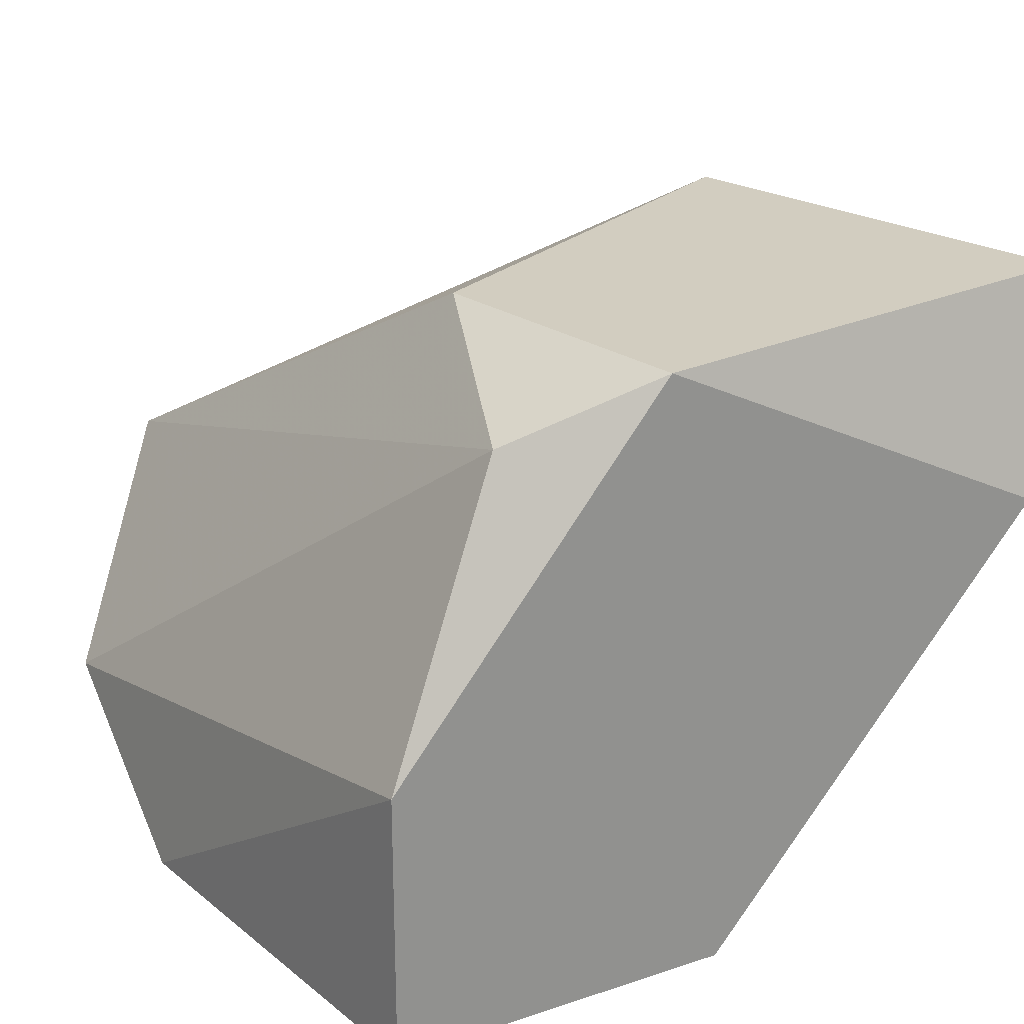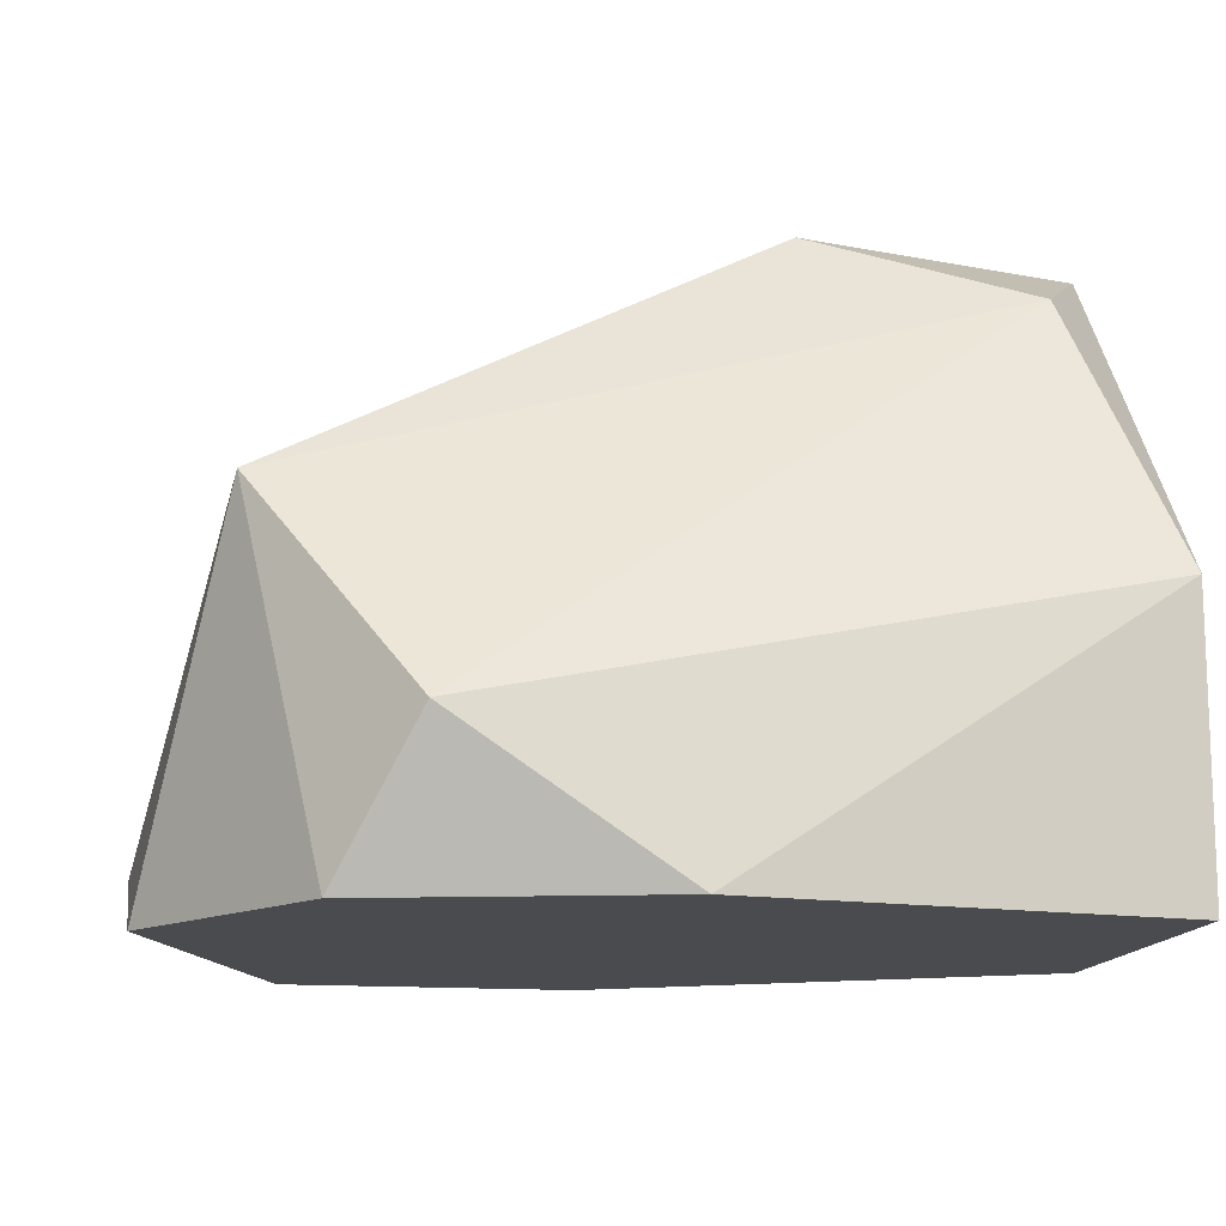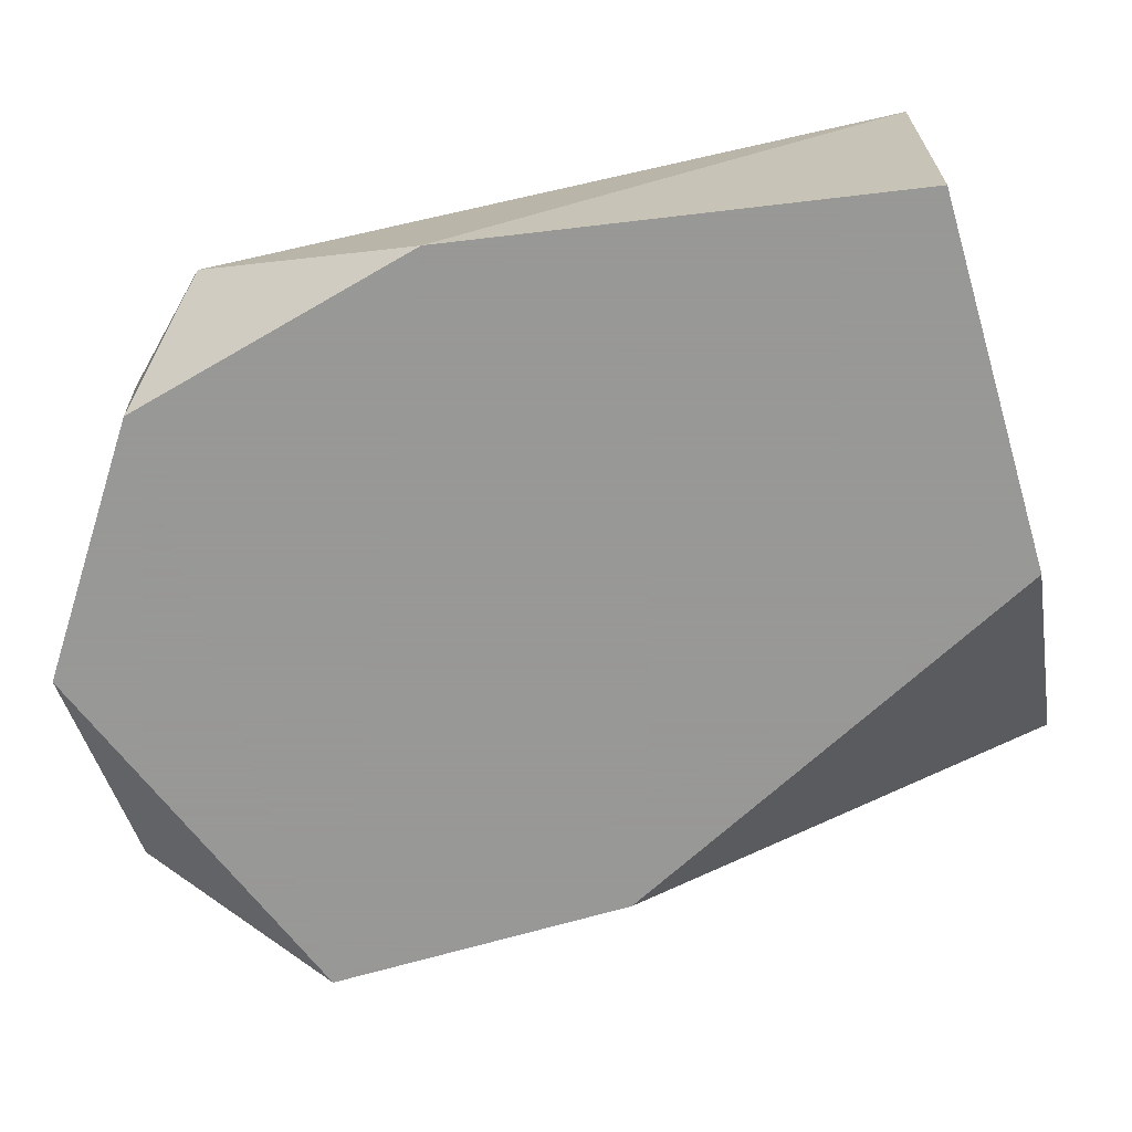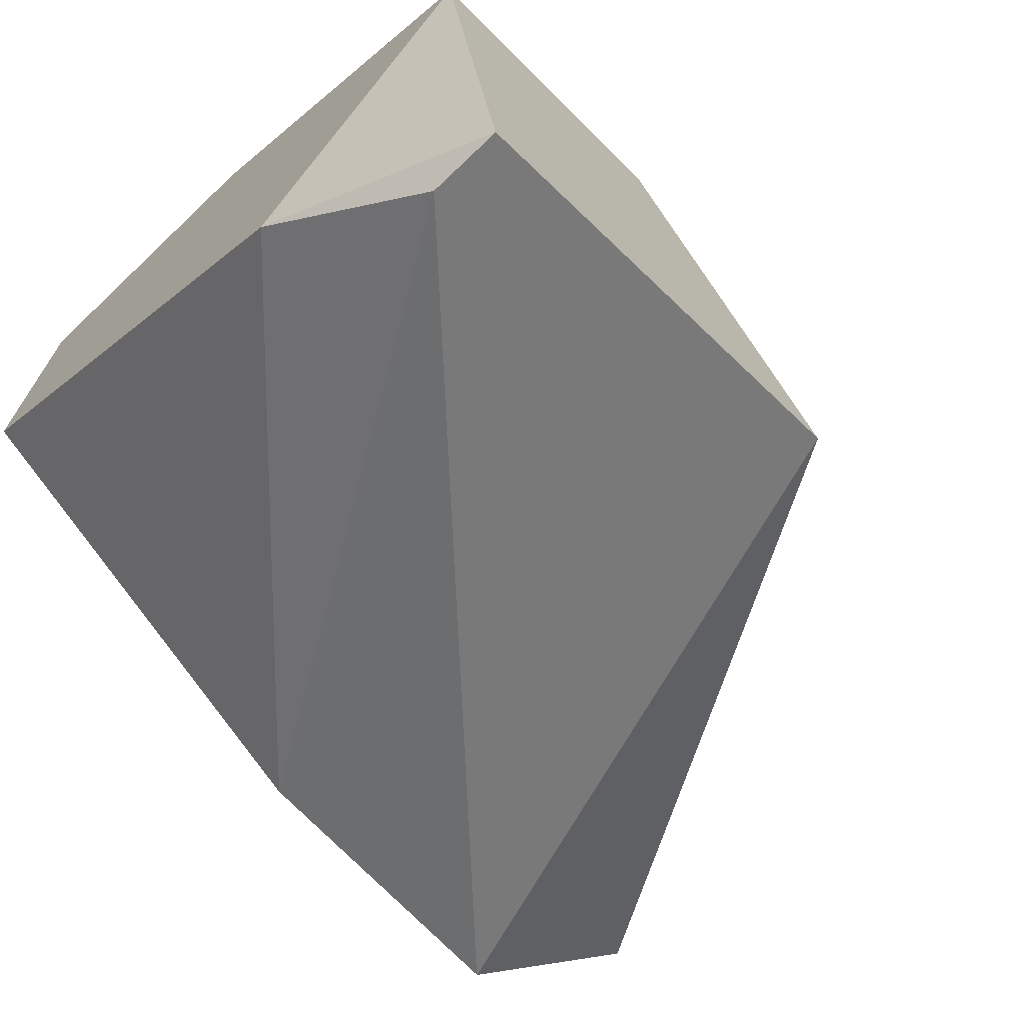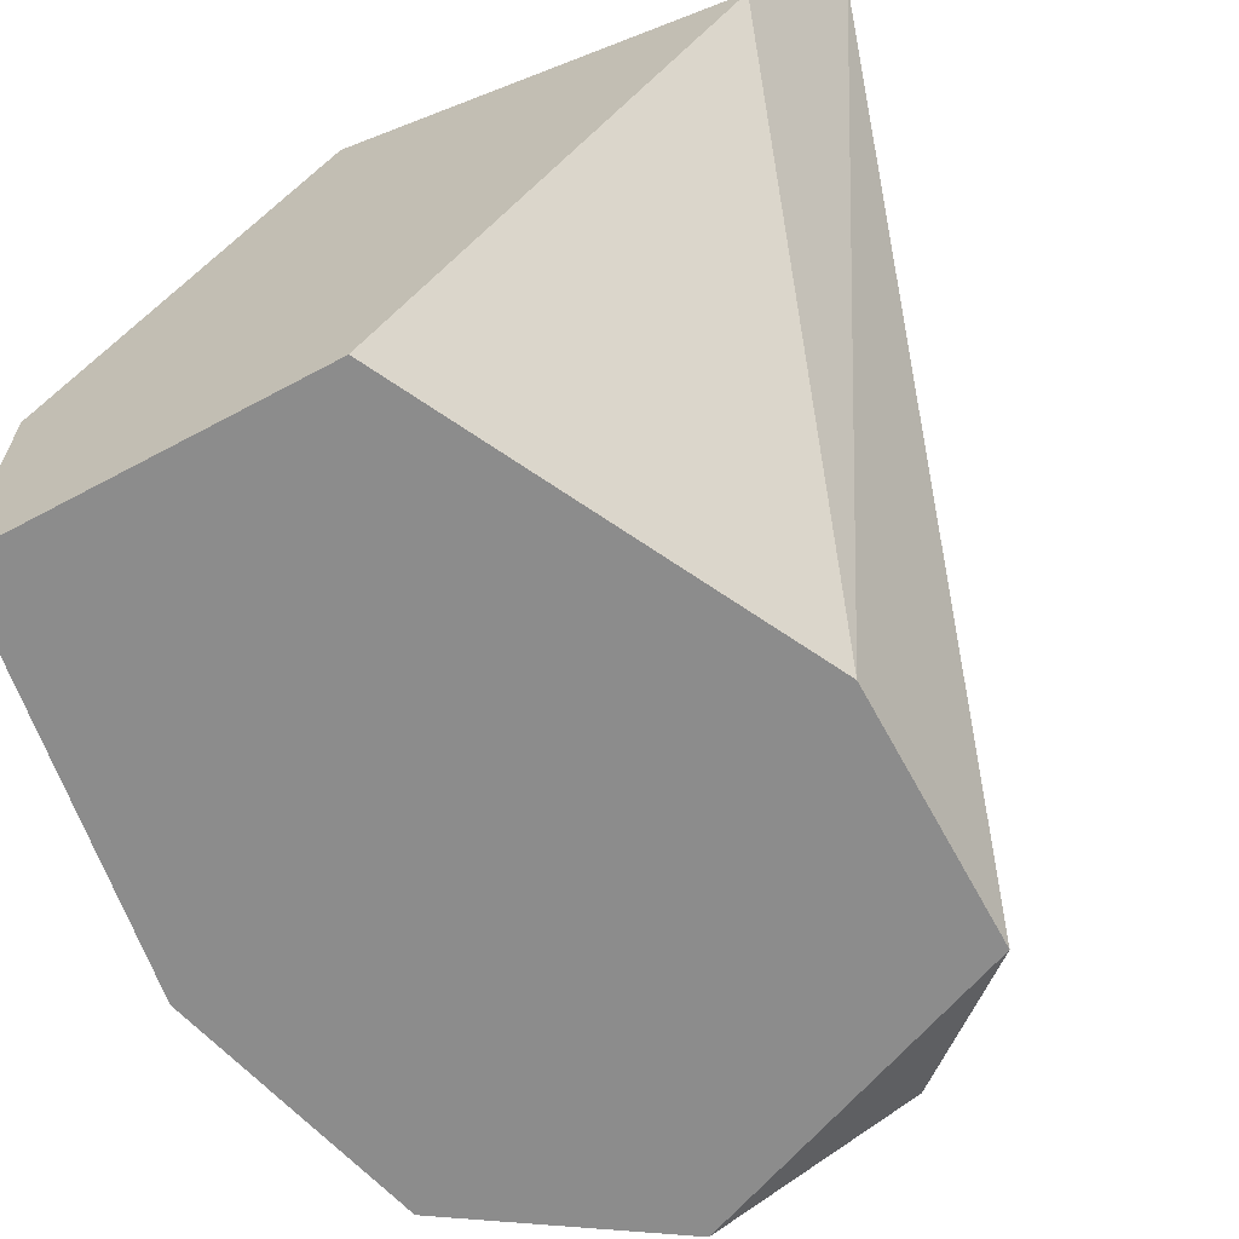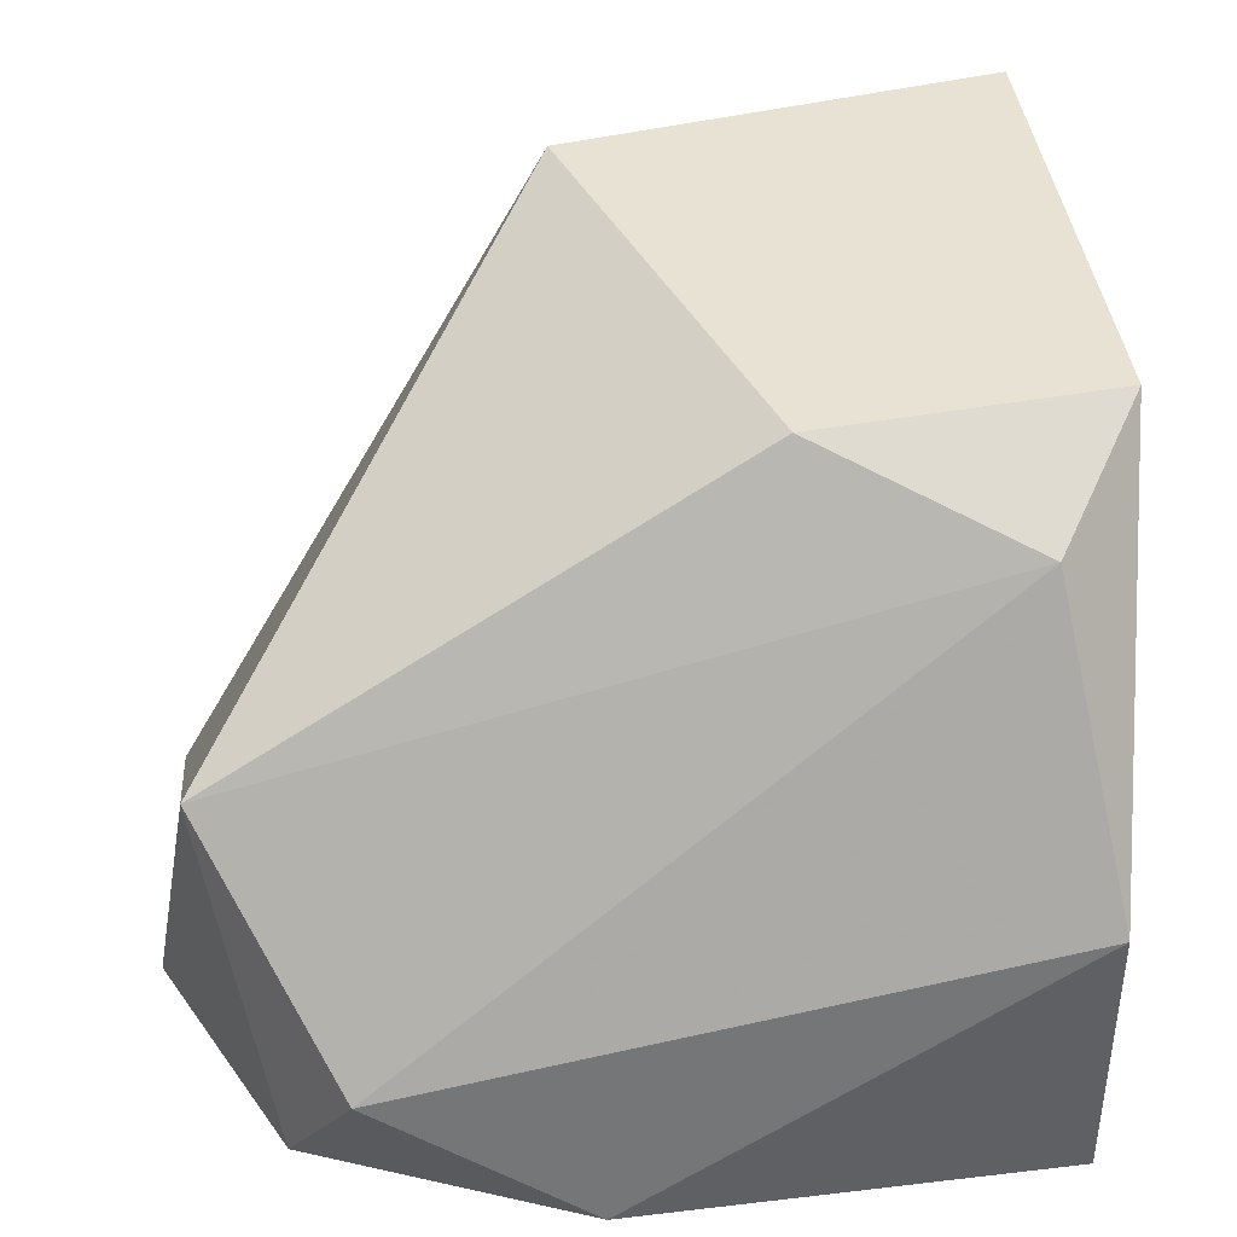
<metadata>
{"format":"obj","ext":"obj","renderer":"f3d","projection":"perspective","resolution":1024,"background":"white","views":[{"elev":24.4,"azim":61.4,"up":"+Y"},{"elev":-13.9,"azim":-9.9,"up":"+Y"},{"elev":-68.4,"azim":16.2,"up":"+Y"},{"elev":-71.0,"azim":133.6,"up":"+Z"},{"elev":-64.2,"azim":118.4,"up":"+Y"},{"elev":40.7,"azim":1.3,"up":"+Y"}]}
</metadata>
<code>
v -0.04568 -0.02877 -0.03693
v -0.04276 -0.02877 -0.03109
v -0.03886 -0.03755 -0.03304
v -0.03886 -0.03755 -0.02816
v -0.03886 -0.03365 -0.02816
v -0.03886 -0.0317 -0.03791
v -0.03886 -0.02877 -0.03206
v -0.03984 -0.02877 -0.03888
v -0.03984 -0.02975 -0.03888
v -0.03984 -0.02975 -0.03011
v -0.04958 -0.03267 -0.02914
v -0.04471 -0.03755 -0.02719
v -0.04471 -0.03755 -0.03596
v -0.05056 -0.03755 -0.03109
v -0.05056 -0.03657 -0.03401
v -0.04763 -0.0356 -0.02719
v -0.04861 -0.03755 -0.03596
v -0.04861 -0.03755 -0.02816
f 17 18 14
f 15 11 1
f 8 9 17
f 3 12 17
f 1 8 17
f 15 1 17
f 11 10 2
f 8 1 2
f 1 11 2
f 17 12 18
f 9 8 6
f 5 3 6
f 12 3 4
f 5 12 4
f 3 5 4
f 10 5 7
f 2 10 7
f 8 2 7
f 6 8 7
f 5 6 7
f 10 11 16
f 12 5 16
f 5 10 16
f 18 12 16
f 11 18 16
f 17 9 13
f 3 17 13
f 9 6 13
f 6 3 13
f 11 15 14
f 15 17 14
f 18 11 14

</code>
